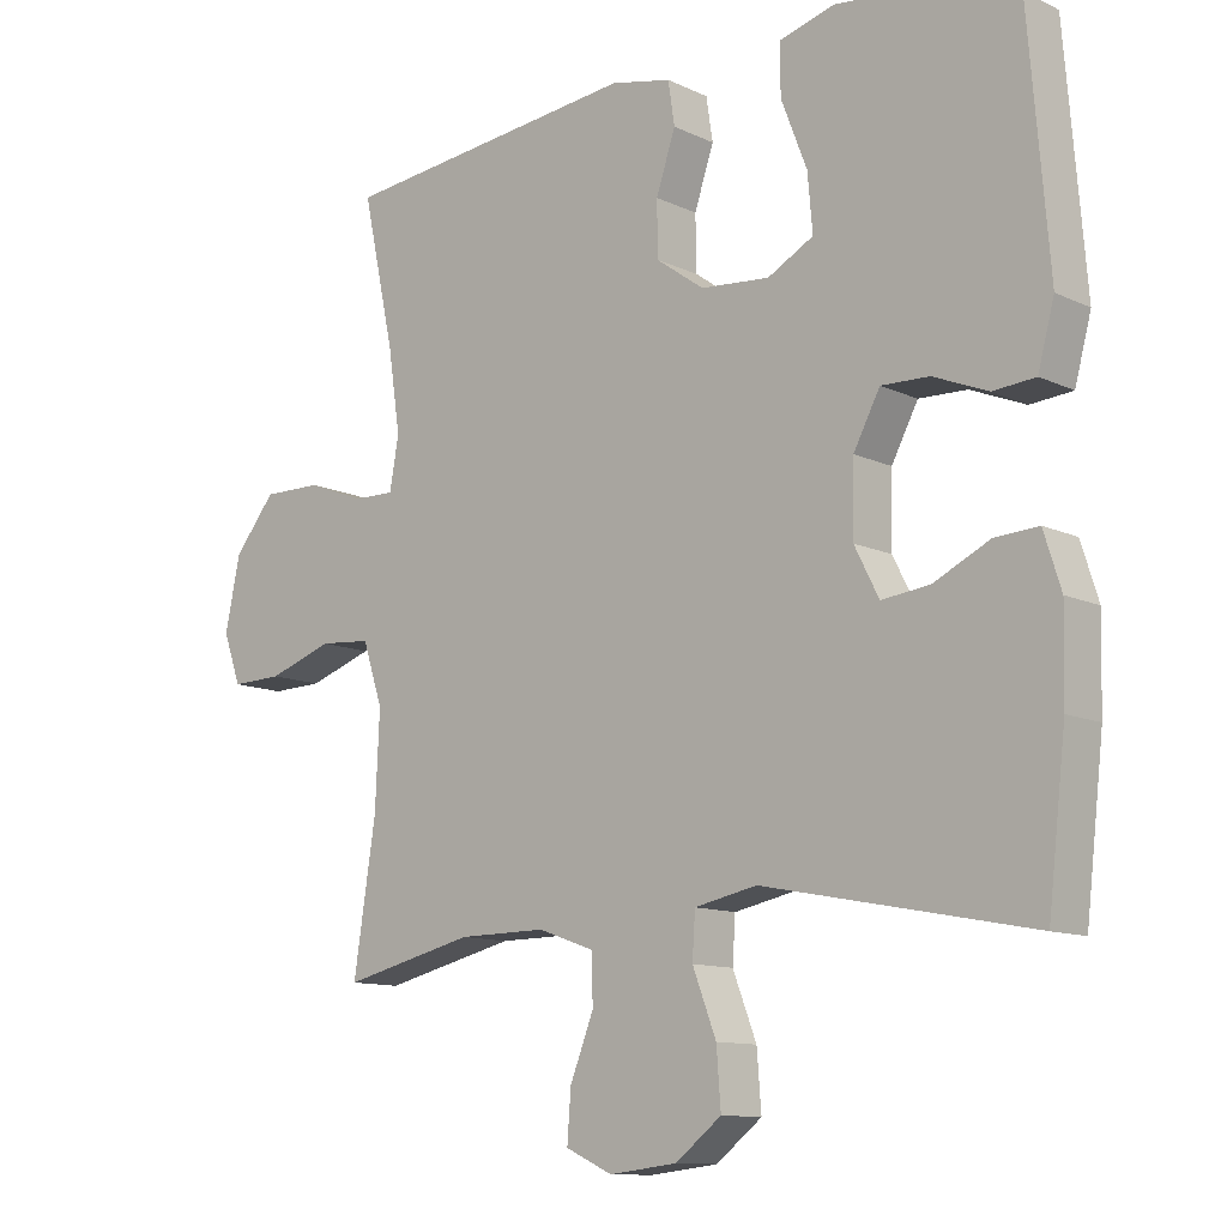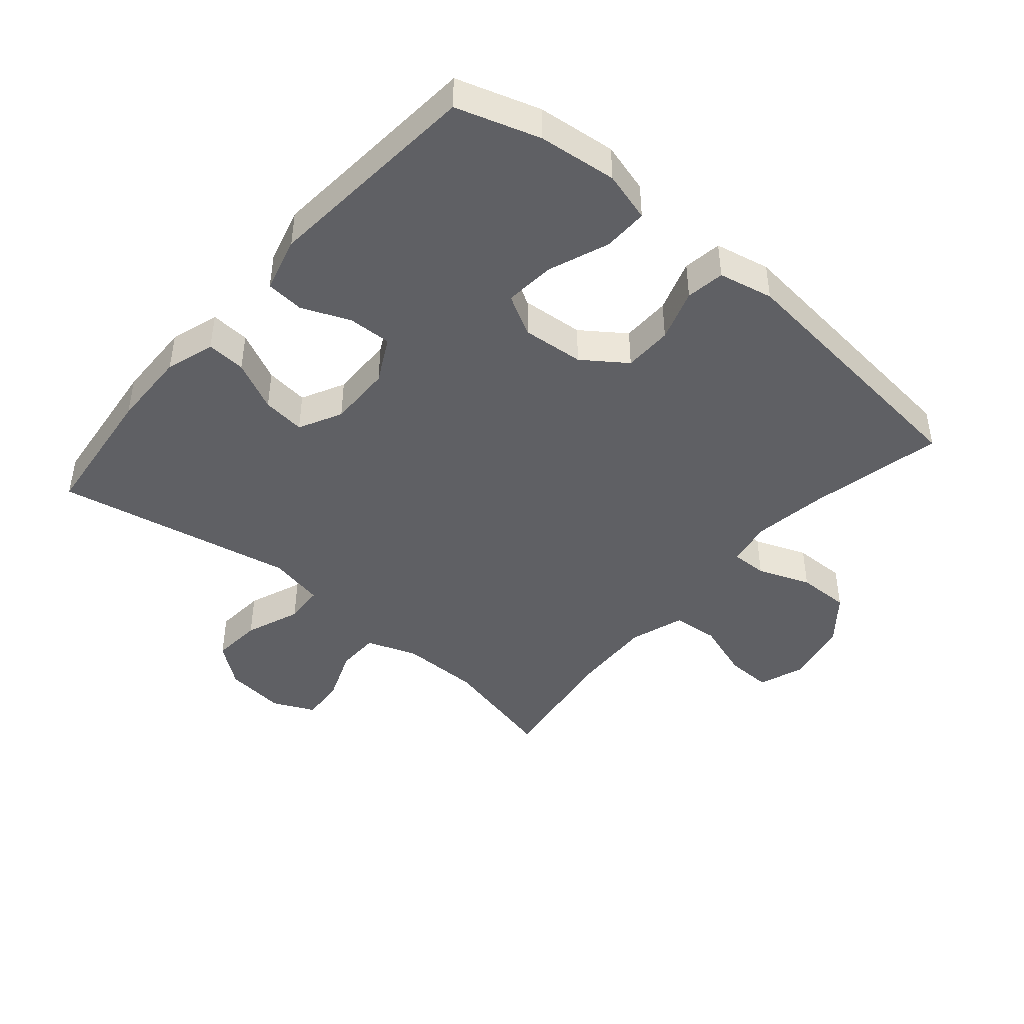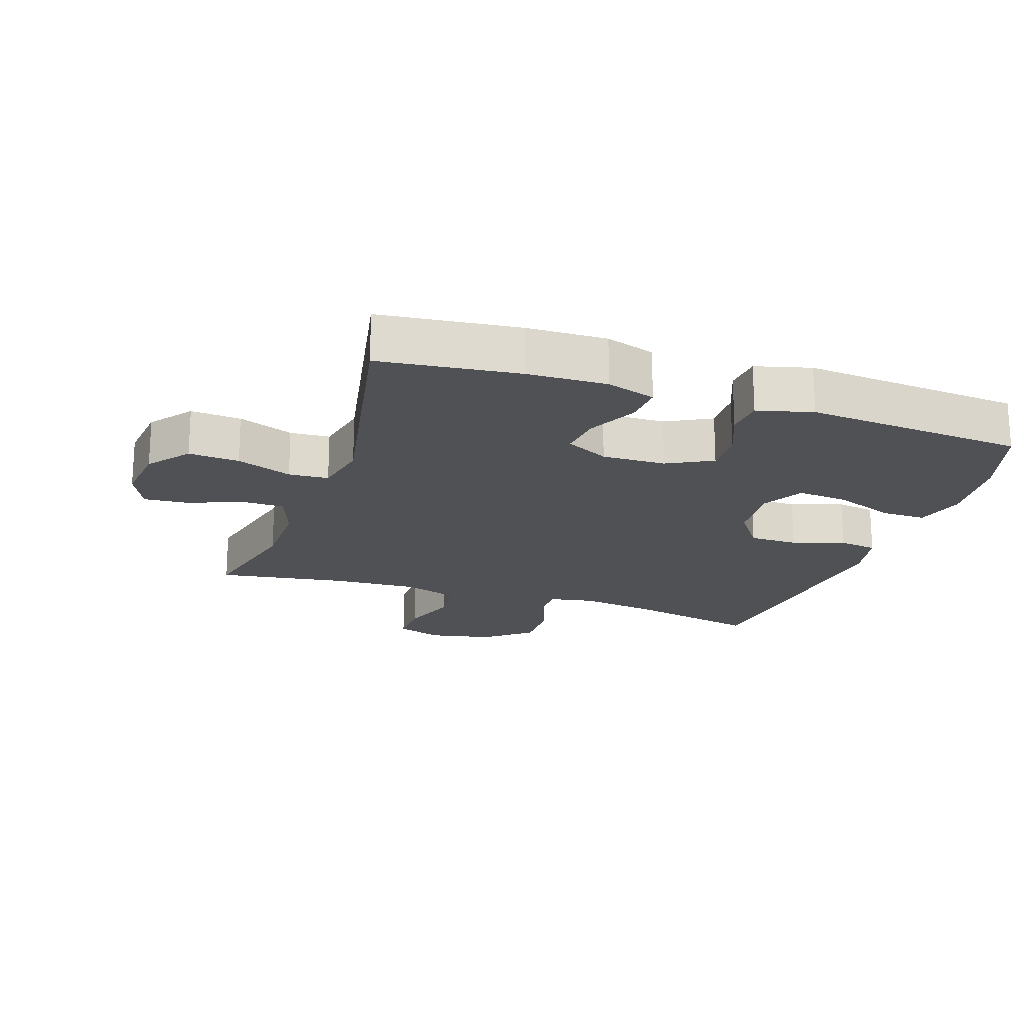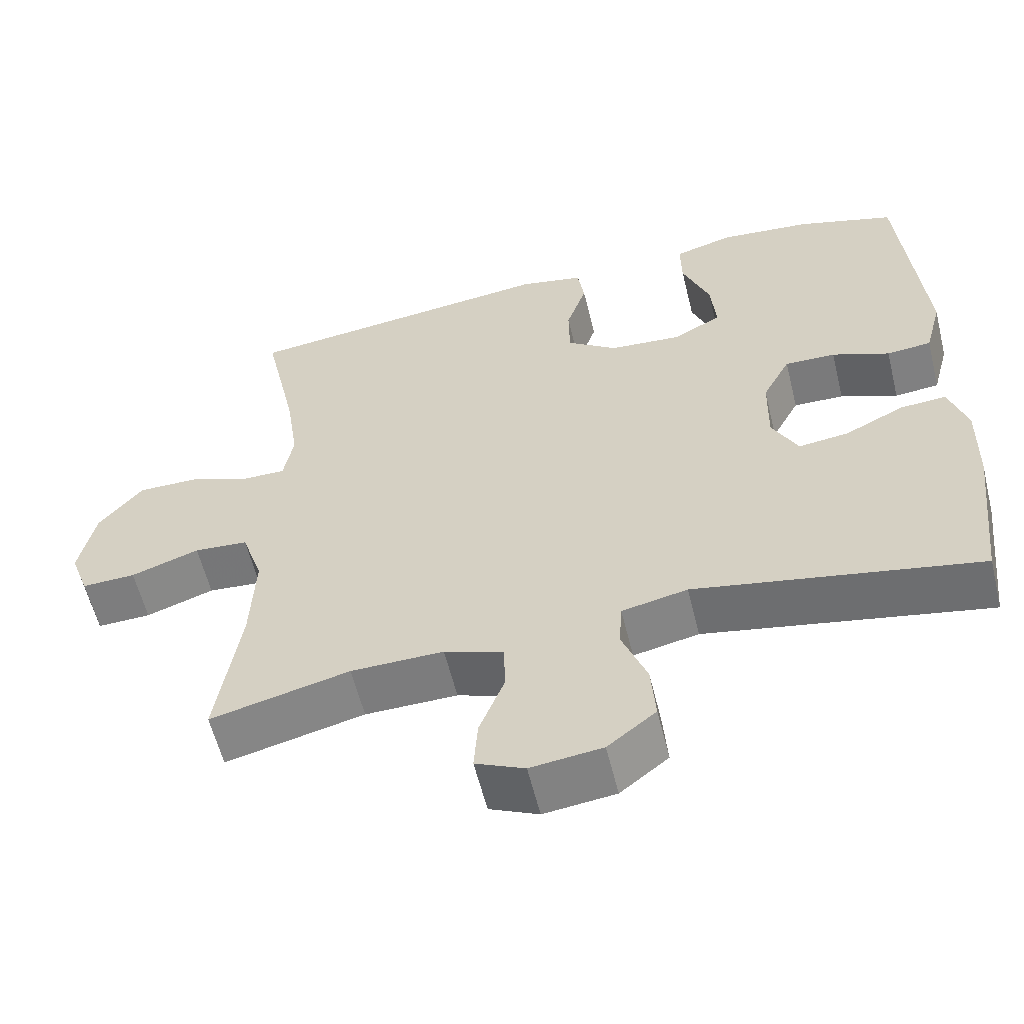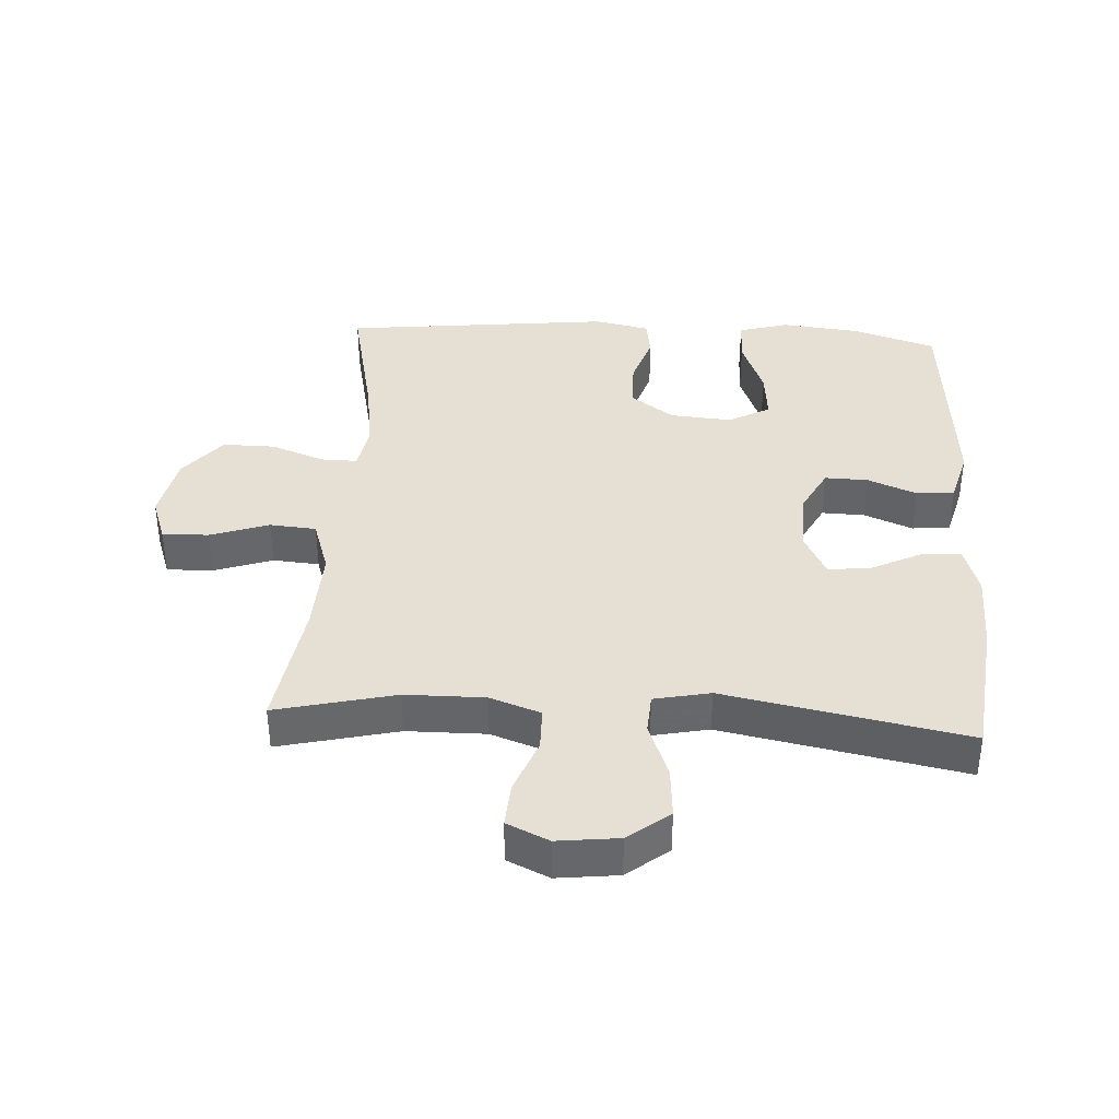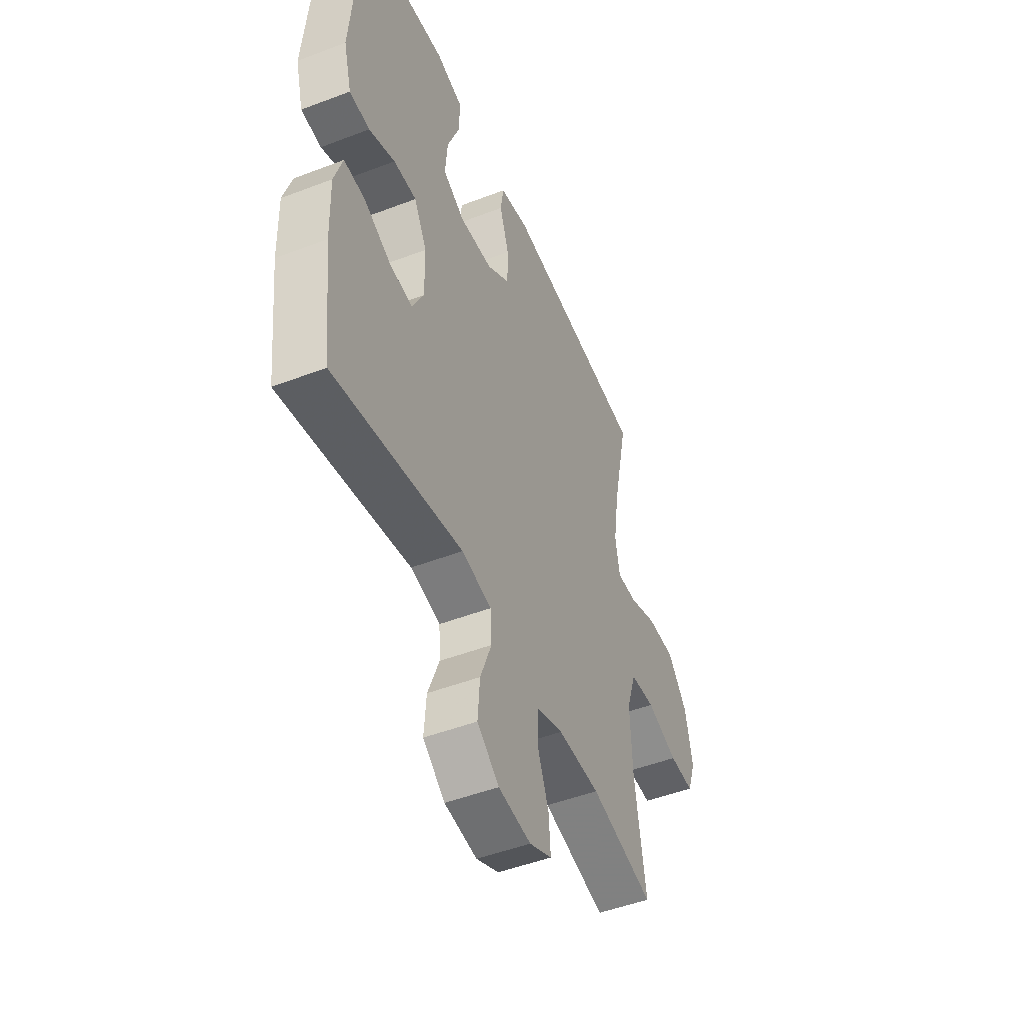
<metadata>
{"format":"obj","ext":"obj","renderer":"f3d","projection":"perspective","resolution":1024,"background":"white","views":[{"elev":-11.4,"azim":-138.6,"up":"+Z"},{"elev":-44.0,"azim":-40.5,"up":"+Y"},{"elev":-19.7,"azim":-108.6,"up":"+Y"},{"elev":-58.7,"azim":-166.2,"up":"+Z"},{"elev":38.2,"azim":-176.7,"up":"+Y"},{"elev":-48.7,"azim":-66.9,"up":"+Z"}]}
</metadata>
<code>
v -0.5 0.07 -0.5
v -0.525 0.07 -0.283
v -0.528 0.07 -0.161
v -0.504 0.07 -0.085
v -0.443 0.07 -0.089
v -0.365 0.07 -0.127
v -0.298 0.07 -0.135
v -0.264 0.07 -0.068
v -0.266 0.07 0.031
v -0.303 0.07 0.101
v -0.37 0.07 0.099
v -0.446 0.07 0.068
v -0.505 0.07 0.073
v -0.528 0.07 0.159
v -0.5 0.07 0.5
v -0.371 0.07 0.541
v -0.249 0.07 0.554
v -0.171 0.07 0.532
v -0.172 0.07 0.462
v -0.208 0.07 0.369
v -0.215 0.07 0.29
v -0.151 0.07 0.255
v -0.055 0.07 0.263
v 0.012 0.07 0.311
v 0.013 0.07 0.387
v -0.014 0.07 0.468
v -0.005 0.07 0.528
v 0.08 0.07 0.546
v 0.5 0.07 0.5
v 0.455 0.07 0.291
v 0.438 0.07 0.176
v 0.451 0.07 0.104
v 0.508 0.07 0.105
v 0.59 0.07 0.136
v 0.672 0.07 0.137
v 0.73 0.07 0.066
v 0.751 0.07 -0.036
v 0.726 0.07 -0.106
v 0.654 0.07 -0.104
v 0.563 0.07 -0.073
v 0.491 0.07 -0.079
v 0.463 0.07 -0.165
v 0.469 0.07 -0.297
v 0.5 0.07 -0.5
v 0.315 0.07 -0.456
v 0.192 0.07 -0.455
v 0.113 0.07 -0.483
v 0.112 0.07 -0.55
v 0.145 0.07 -0.634
v 0.15 0.07 -0.703
v 0.085 0.07 -0.733
v -0.01 0.07 -0.722
v -0.074 0.07 -0.672
v -0.068 0.07 -0.593
v -0.035 0.07 -0.507
v -0.039 0.07 -0.445
v -0.126 0.07 -0.427
v -0.5 0 -0.5
v -0.525 0 -0.283
v -0.528 0 -0.161
v -0.504 0 -0.085
v -0.443 0 -0.089
v -0.365 0 -0.127
v -0.298 0 -0.135
v -0.264 0 -0.068
v -0.266 0 0.031
v -0.303 0 0.101
v -0.37 0 0.099
v -0.446 0 0.068
v -0.505 0 0.073
v -0.528 0 0.159
v -0.5 0 0.5
v -0.371 0 0.541
v -0.249 0 0.554
v -0.171 0 0.532
v -0.172 0 0.462
v -0.208 0 0.369
v -0.215 0 0.29
v -0.151 0 0.255
v -0.055 0 0.263
v 0.012 0 0.311
v 0.013 0 0.387
v -0.014 0 0.468
v -0.005 0 0.528
v 0.08 0 0.546
v 0.5 0 0.5
v 0.455 0 0.291
v 0.438 0 0.176
v 0.451 0 0.104
v 0.508 0 0.105
v 0.59 0 0.136
v 0.672 0 0.137
v 0.73 0 0.066
v 0.751 0 -0.036
v 0.726 0 -0.106
v 0.654 0 -0.104
v 0.563 0 -0.073
v 0.491 0 -0.079
v 0.463 0 -0.165
v 0.469 0 -0.297
v 0.5 0 -0.5
v 0.315 0 -0.456
v 0.192 0 -0.455
v 0.113 0 -0.483
v 0.112 0 -0.55
v 0.145 0 -0.634
v 0.15 0 -0.703
v 0.085 0 -0.733
v -0.01 0 -0.722
v -0.074 0 -0.672
v -0.068 0 -0.593
v -0.035 0 -0.507
v -0.039 0 -0.445
v -0.126 0 -0.427
f 52 53 54 55
f 52 55 56
f 51 52 56
f 48 49 50 51
f 47 48 51 56
f 46 47 56
f 45 46 56 57
f 43 44 45
f 42 43 45 57
f 37 38 39 40
f 37 40 41
f 36 37 41
f 33 34 35 36
f 32 33 36 41
f 27 28 29 30
f 25 26 27 30
f 24 25 30 31
f 23 24 31 32
f 17 18 19 20
f 17 20 21
f 16 17 21
f 15 16 21
f 14 15 21
f 11 12 13 14
f 10 11 14 21
f 9 10 21 22
f 3 4 5 6
f 3 6 7
f 2 3 7
f 1 2 7
f 57 1 7
f 42 57 7 8
f 23 32 41 42
f 22 23 42
f 8 9 22 42
f 112 111 110 109
f 113 112 109
f 113 109 108
f 108 107 106 105
f 113 108 105 104
f 113 104 103
f 114 113 103 102
f 102 101 100
f 114 102 100 99
f 97 96 95 94
f 98 97 94
f 98 94 93
f 93 92 91 90
f 98 93 90 89
f 87 86 85 84
f 87 84 83 82
f 88 87 82 81
f 89 88 81 80
f 77 76 75 74
f 78 77 74
f 78 74 73
f 78 73 72
f 78 72 71
f 71 70 69 68
f 78 71 68 67
f 79 78 67 66
f 63 62 61 60
f 64 63 60
f 64 60 59
f 64 59 58
f 64 58 114
f 65 64 114 99
f 99 98 89 80
f 99 80 79
f 99 79 66 65
f 1 58 59 2
f 2 59 60 3
f 3 60 61 4
f 4 61 62 5
f 5 62 63 6
f 6 63 64 7
f 7 64 65 8
f 8 65 66 9
f 9 66 67 10
f 10 67 68 11
f 11 68 69 12
f 12 69 70 13
f 13 70 71 14
f 14 71 72 15
f 15 72 73 16
f 16 73 74 17
f 17 74 75 18
f 18 75 76 19
f 19 76 77 20
f 20 77 78 21
f 21 78 79 22
f 22 79 80 23
f 23 80 81 24
f 24 81 82 25
f 25 82 83 26
f 26 83 84 27
f 27 84 85 28
f 28 85 86 29
f 29 86 87 30
f 30 87 88 31
f 31 88 89 32
f 32 89 90 33
f 33 90 91 34
f 34 91 92 35
f 35 92 93 36
f 36 93 94 37
f 37 94 95 38
f 38 95 96 39
f 39 96 97 40
f 40 97 98 41
f 41 98 99 42
f 42 99 100 43
f 43 100 101 44
f 44 101 102 45
f 45 102 103 46
f 46 103 104 47
f 47 104 105 48
f 48 105 106 49
f 49 106 107 50
f 50 107 108 51
f 51 108 109 52
f 52 109 110 53
f 53 110 111 54
f 54 111 112 55
f 55 112 113 56
f 56 113 114 57
f 57 114 58 1

</code>
